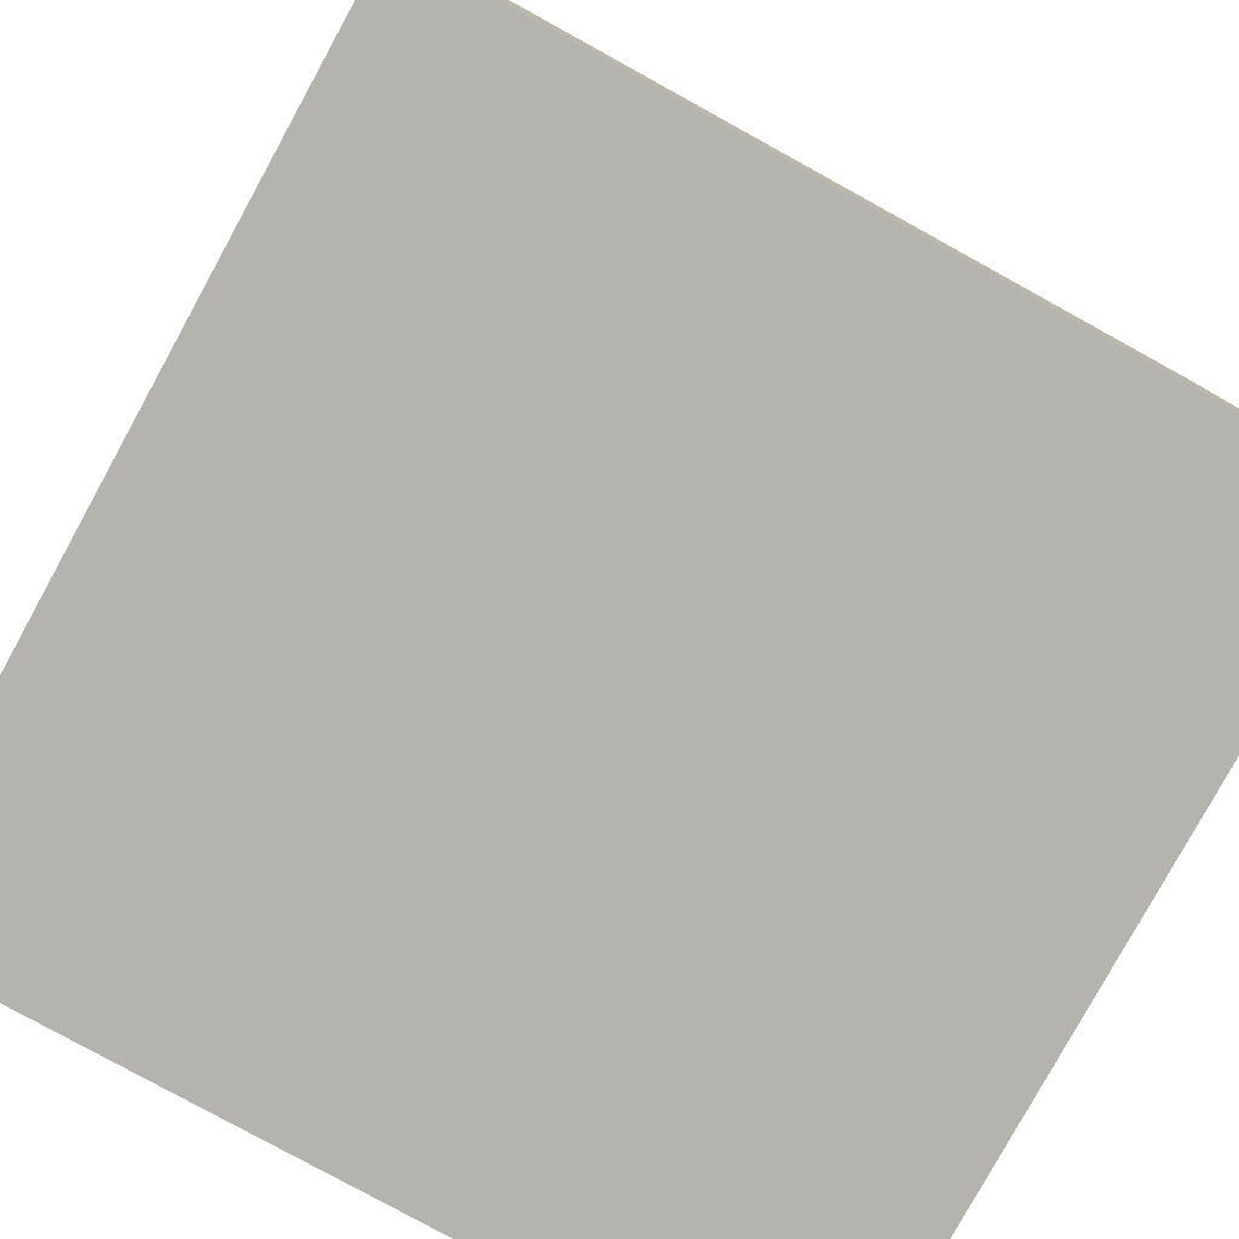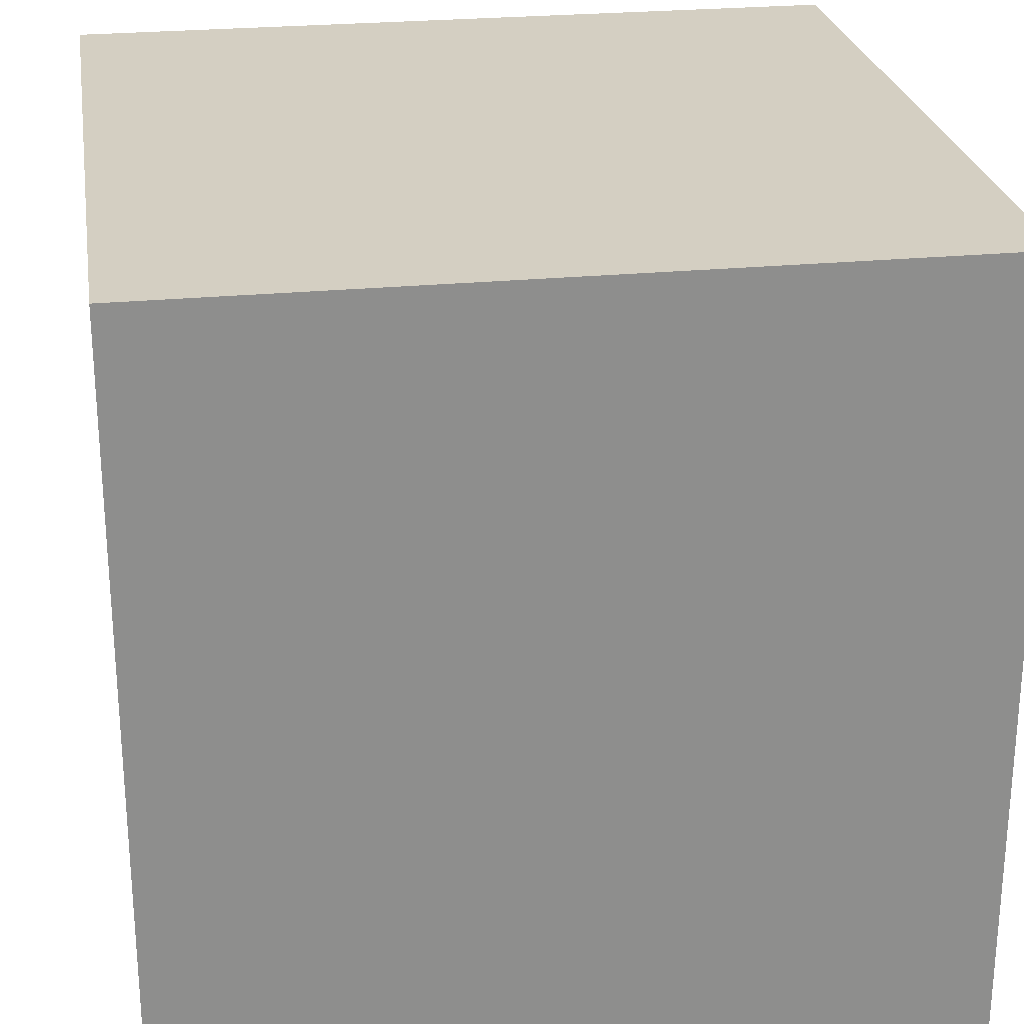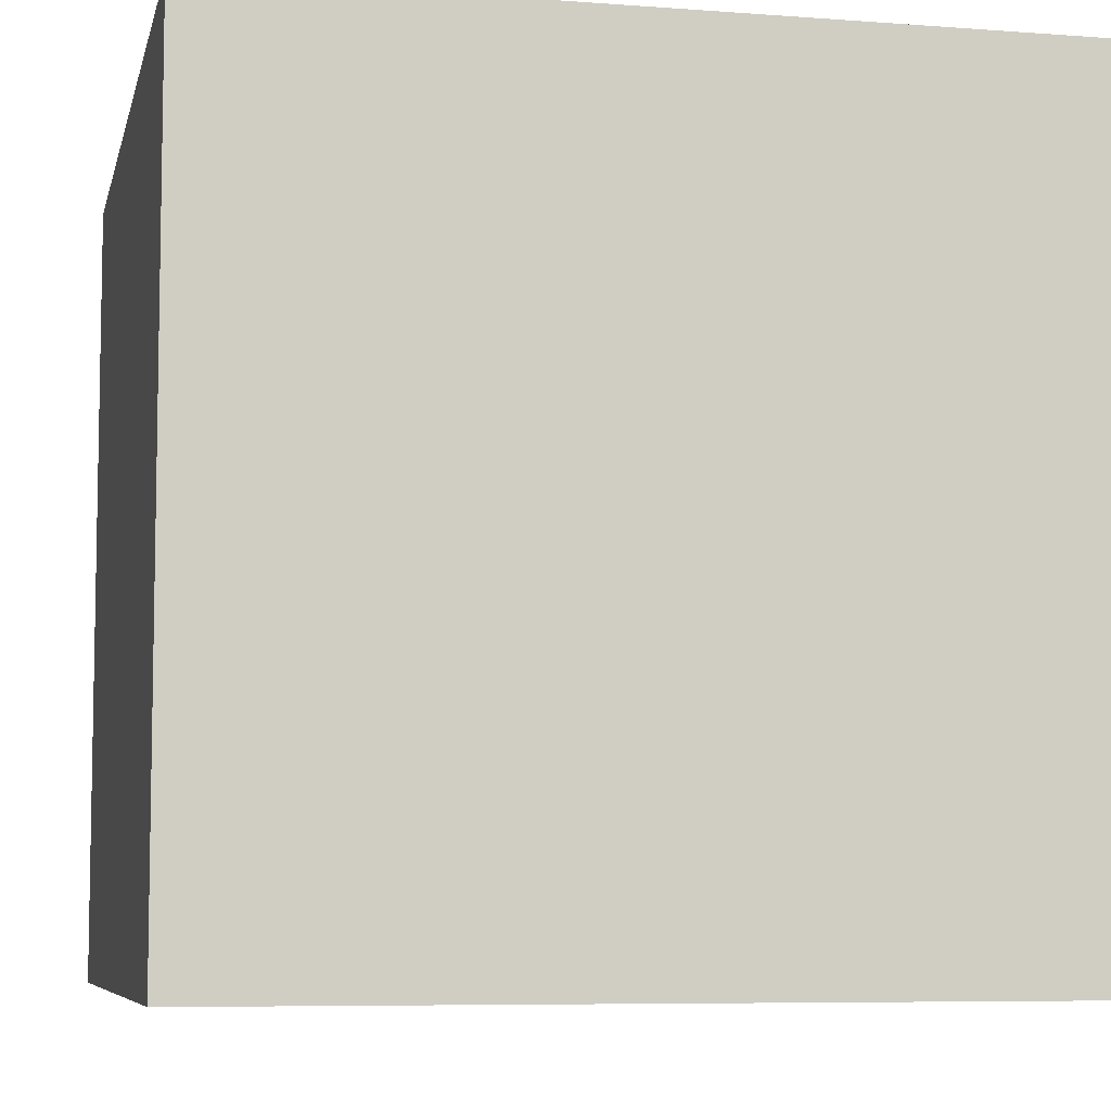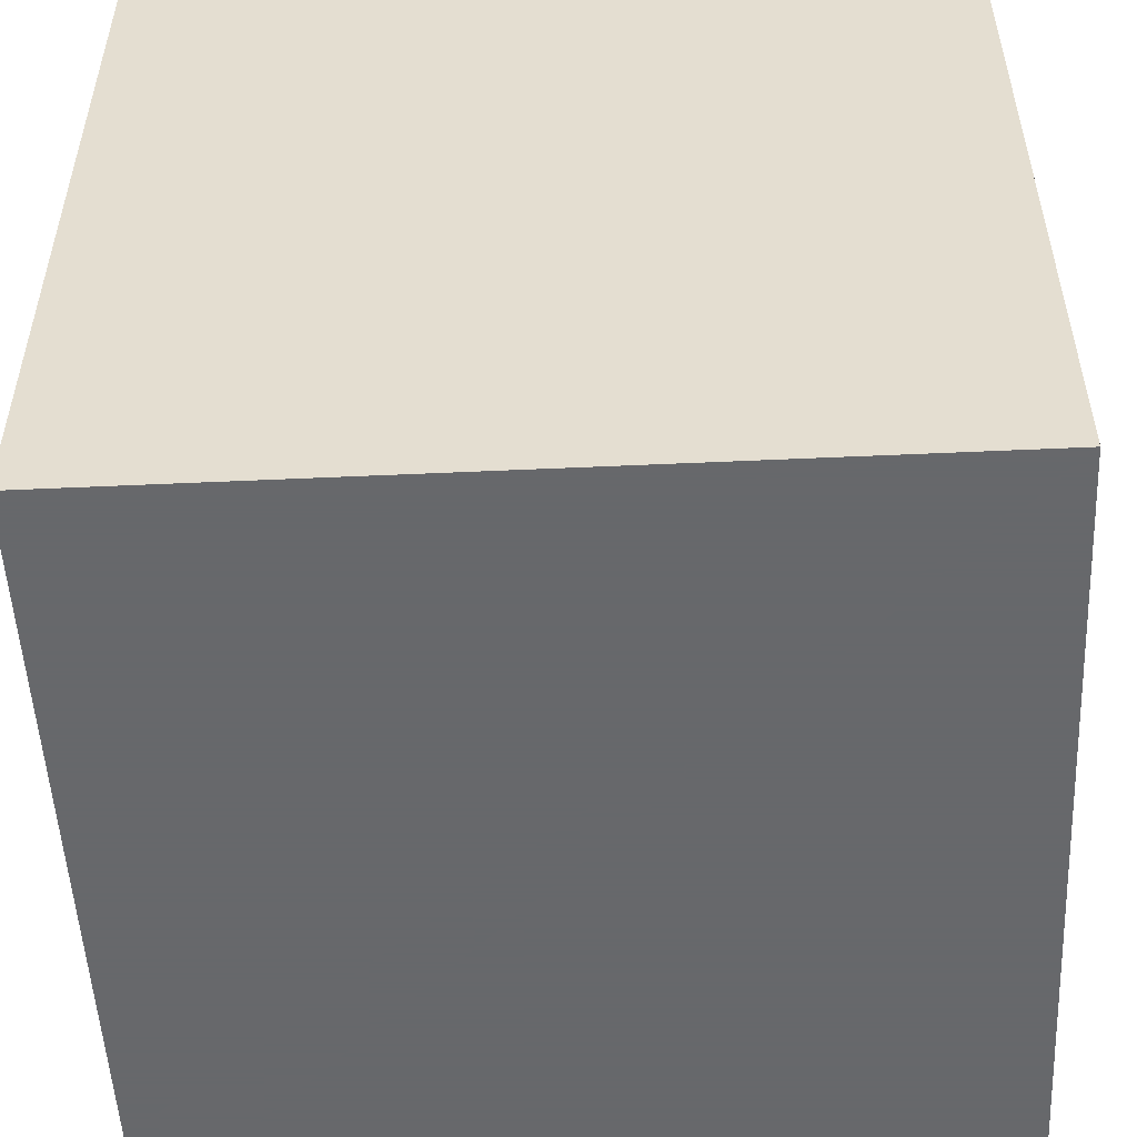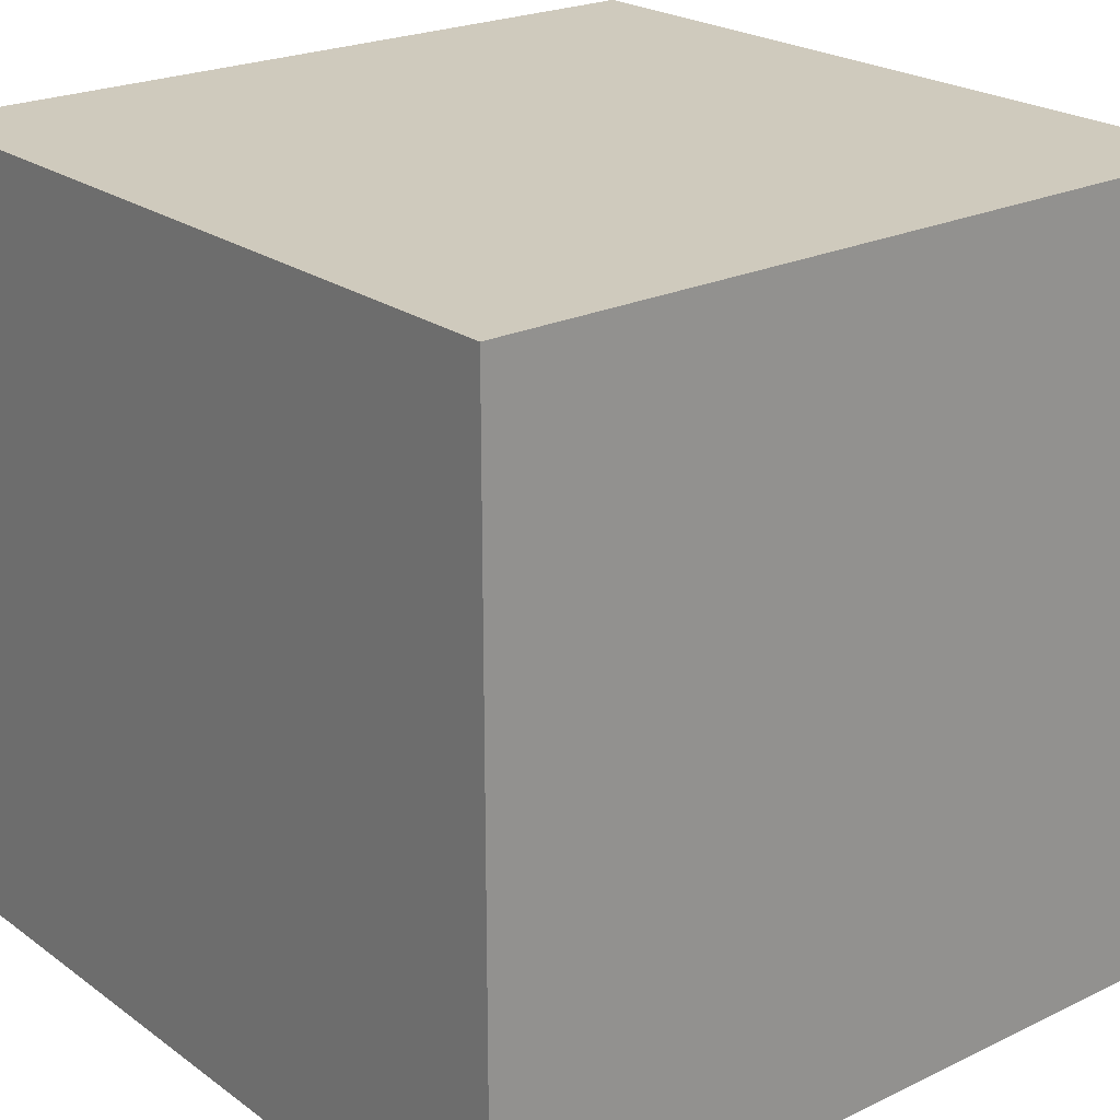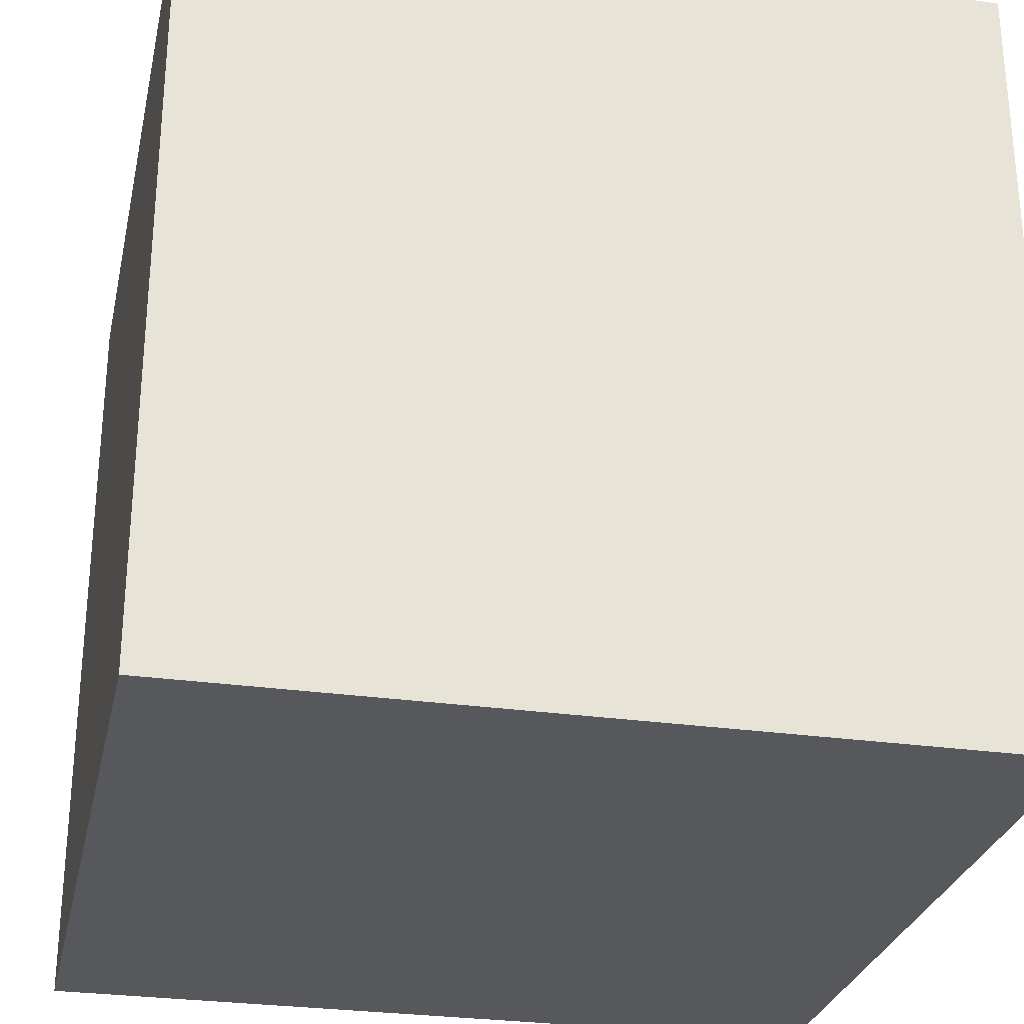
<metadata>
{"format":"obj","ext":"obj","renderer":"f3d","projection":"perspective","resolution":1024,"background":"white","views":[{"elev":-79.9,"azim":-118.8,"up":"+Y"},{"elev":25.5,"azim":-98.9,"up":"+Y"},{"elev":-7.1,"azim":167.7,"up":"+Z"},{"elev":-52.3,"azim":-87.2,"up":"+Z"},{"elev":22.8,"azim":-39.4,"up":"+Y"},{"elev":-28.3,"azim":-12.2,"up":"+Z"}]}
</metadata>
<code>
v -1 -1 -1
v -1 -1 1
v -1 1 -1
v -1 1 1
v 1 -1 -1
v 1 -1 1
v 1 1 -1
v 1 1 1
f 1 3 7 5
f 3 4 8 7
f 5 7 8 6
f 2 6 8 4
f 1 2 4 3
f 1 5 6 2

</code>
